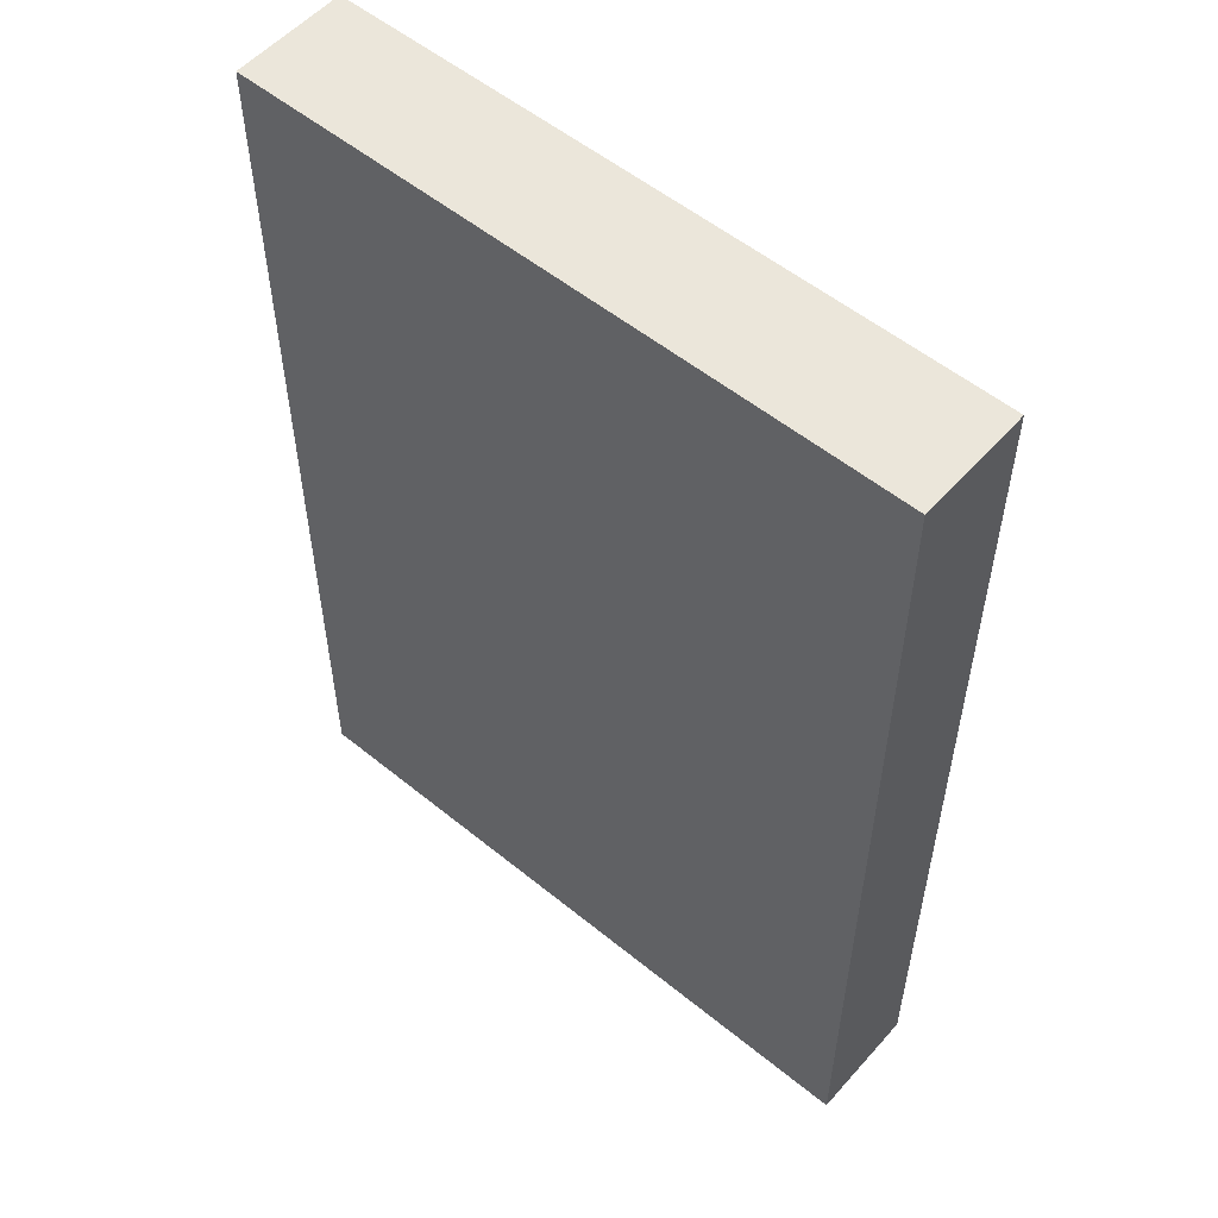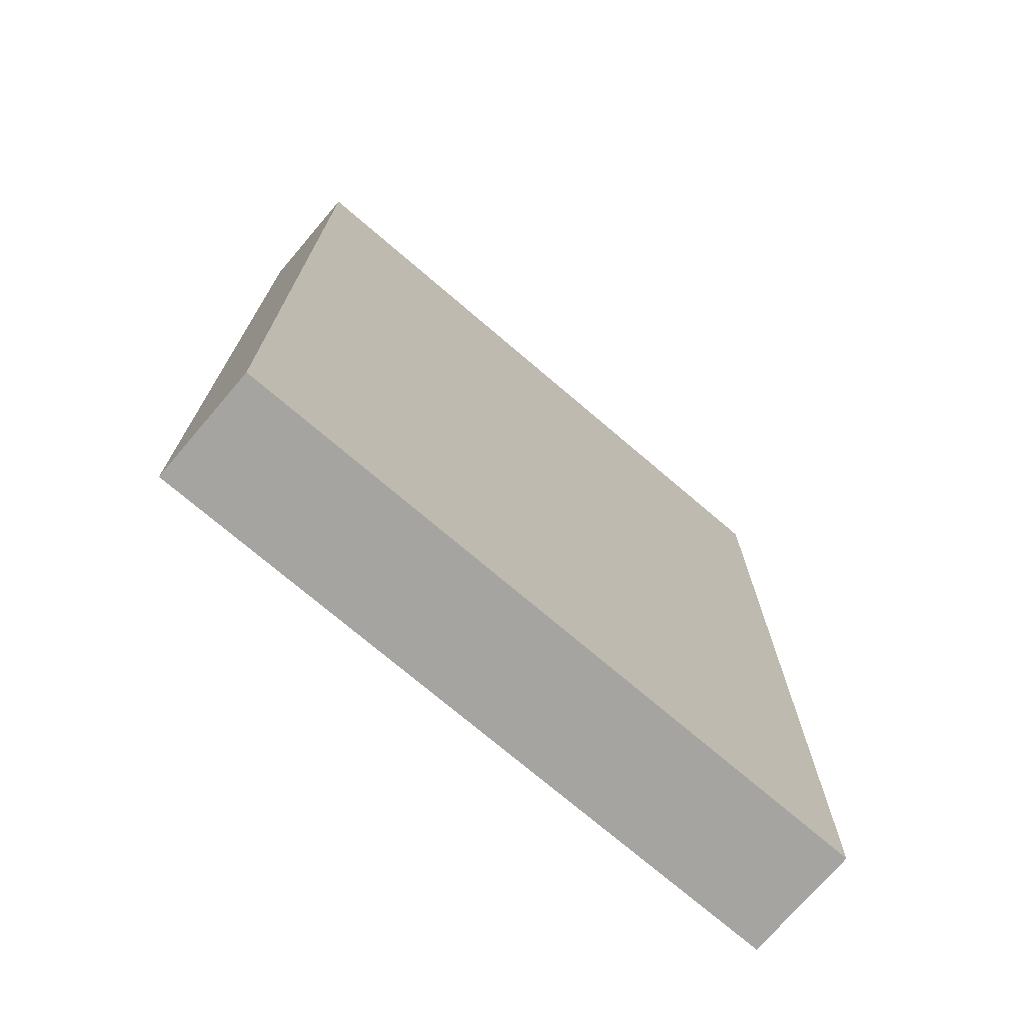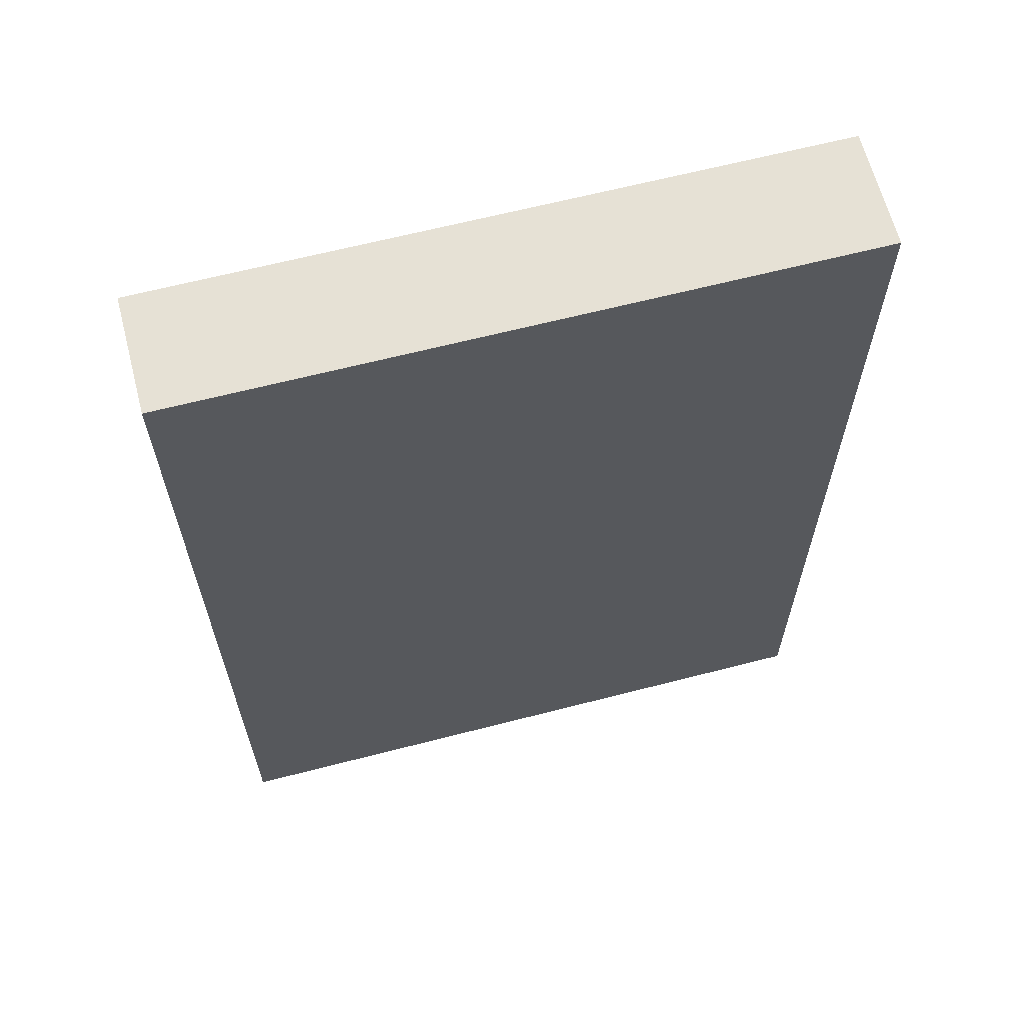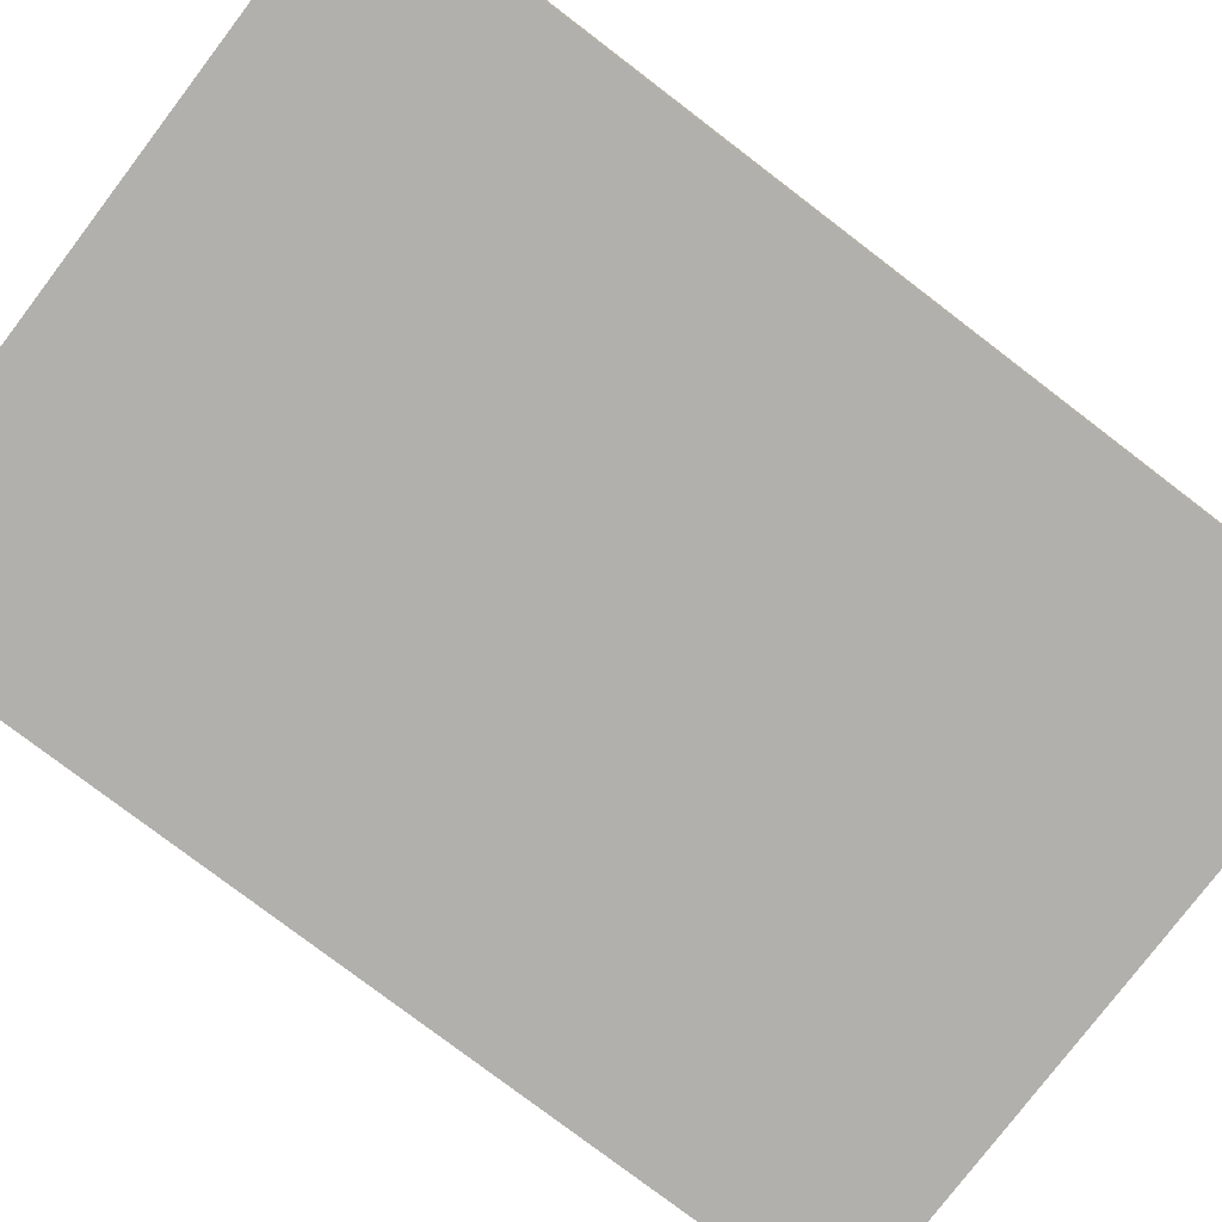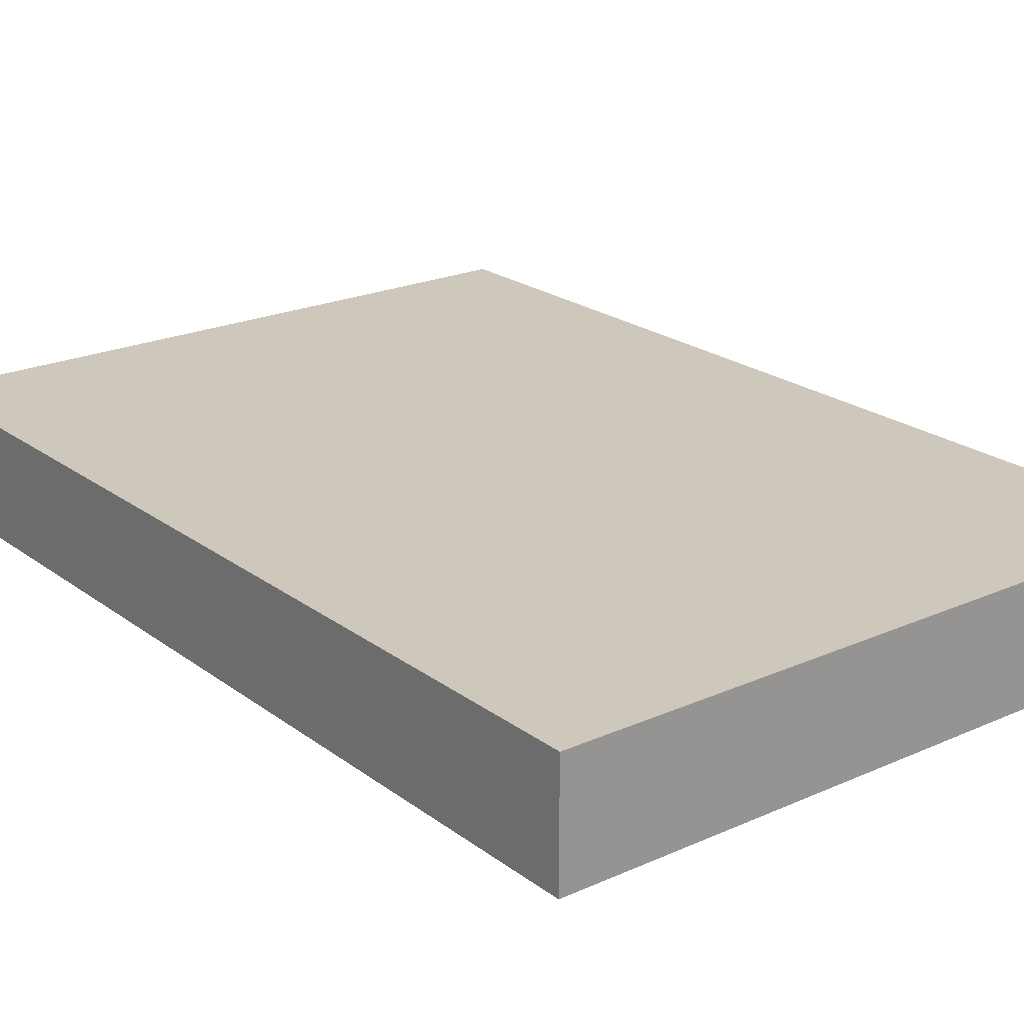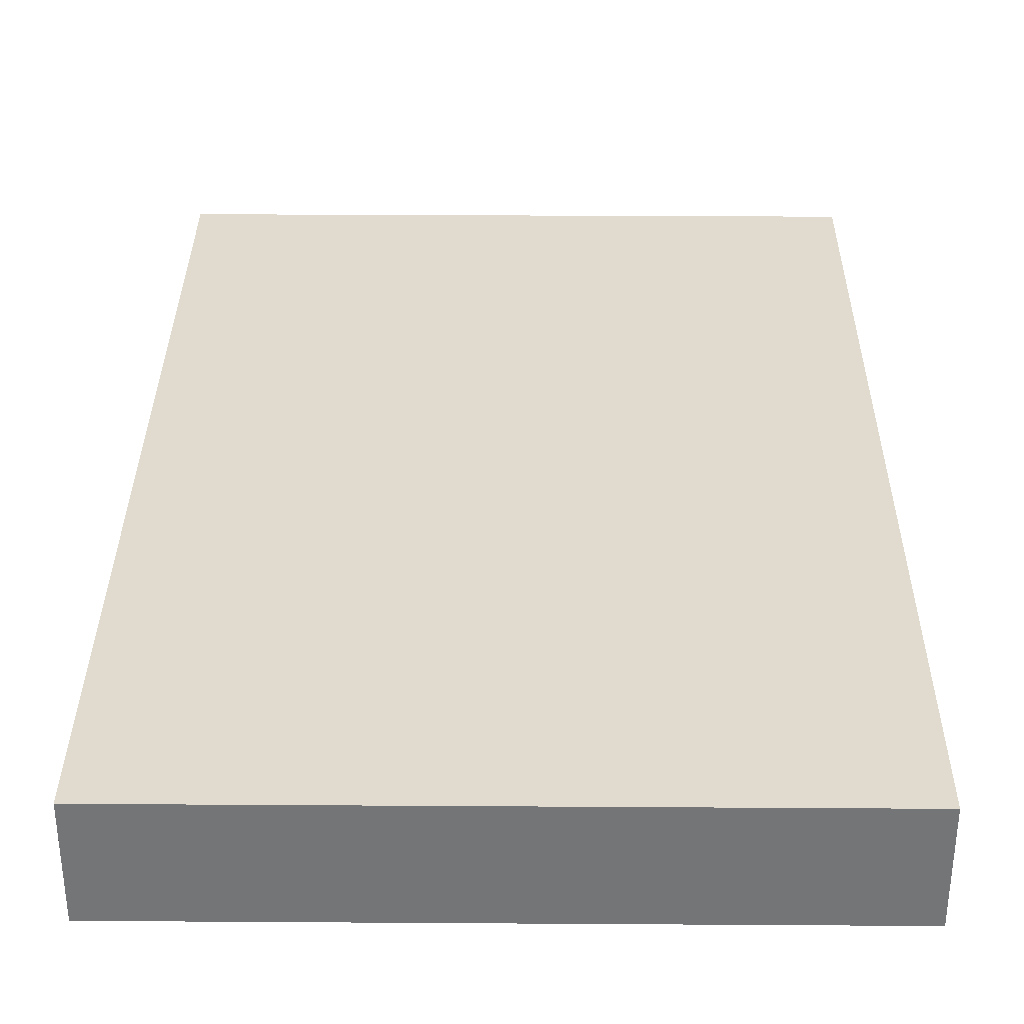
<metadata>
{"format":"obj","ext":"obj","renderer":"f3d","projection":"perspective","resolution":1024,"background":"white","views":[{"elev":54.7,"azim":40.7,"up":"+Y"},{"elev":-73.5,"azim":139.5,"up":"+Y"},{"elev":64.3,"azim":165.4,"up":"+Y"},{"elev":-78.7,"azim":-127.3,"up":"+Z"},{"elev":21.9,"azim":-38.0,"up":"+Z"},{"elev":33.5,"azim":-179.5,"up":"+Z"}]}
</metadata>
<code>
v -0.088 -0.1267 -0.0153
v -0.088 -0.1267 0.0153
v -0.088 0.1267 -0.0153
v -0.088 0.1267 0.0153
v 0.088 -0.1267 -0.0153
v 0.088 -0.1267 0.0153
v 0.088 0.1267 -0.0153
v 0.088 0.1267 0.0153
f 2 4 1
f 5 2 1
f 1 4 3
f 3 5 1
f 2 8 4
f 6 2 5
f 6 8 2
f 4 8 3
f 7 5 3
f 3 8 7
f 7 6 5
f 8 6 7

</code>
